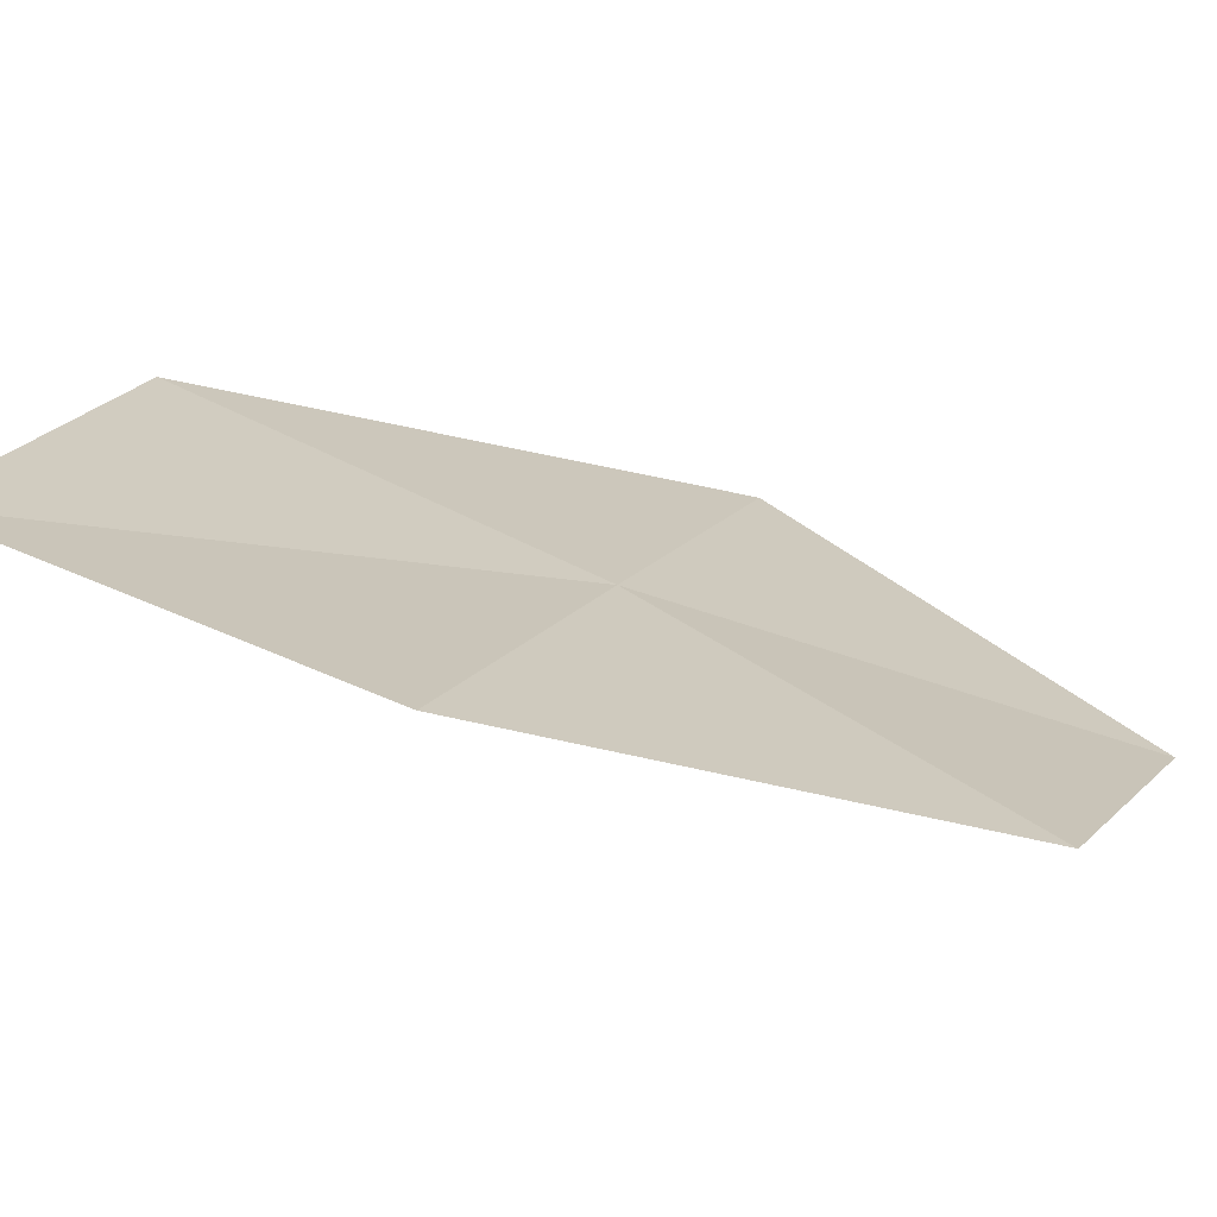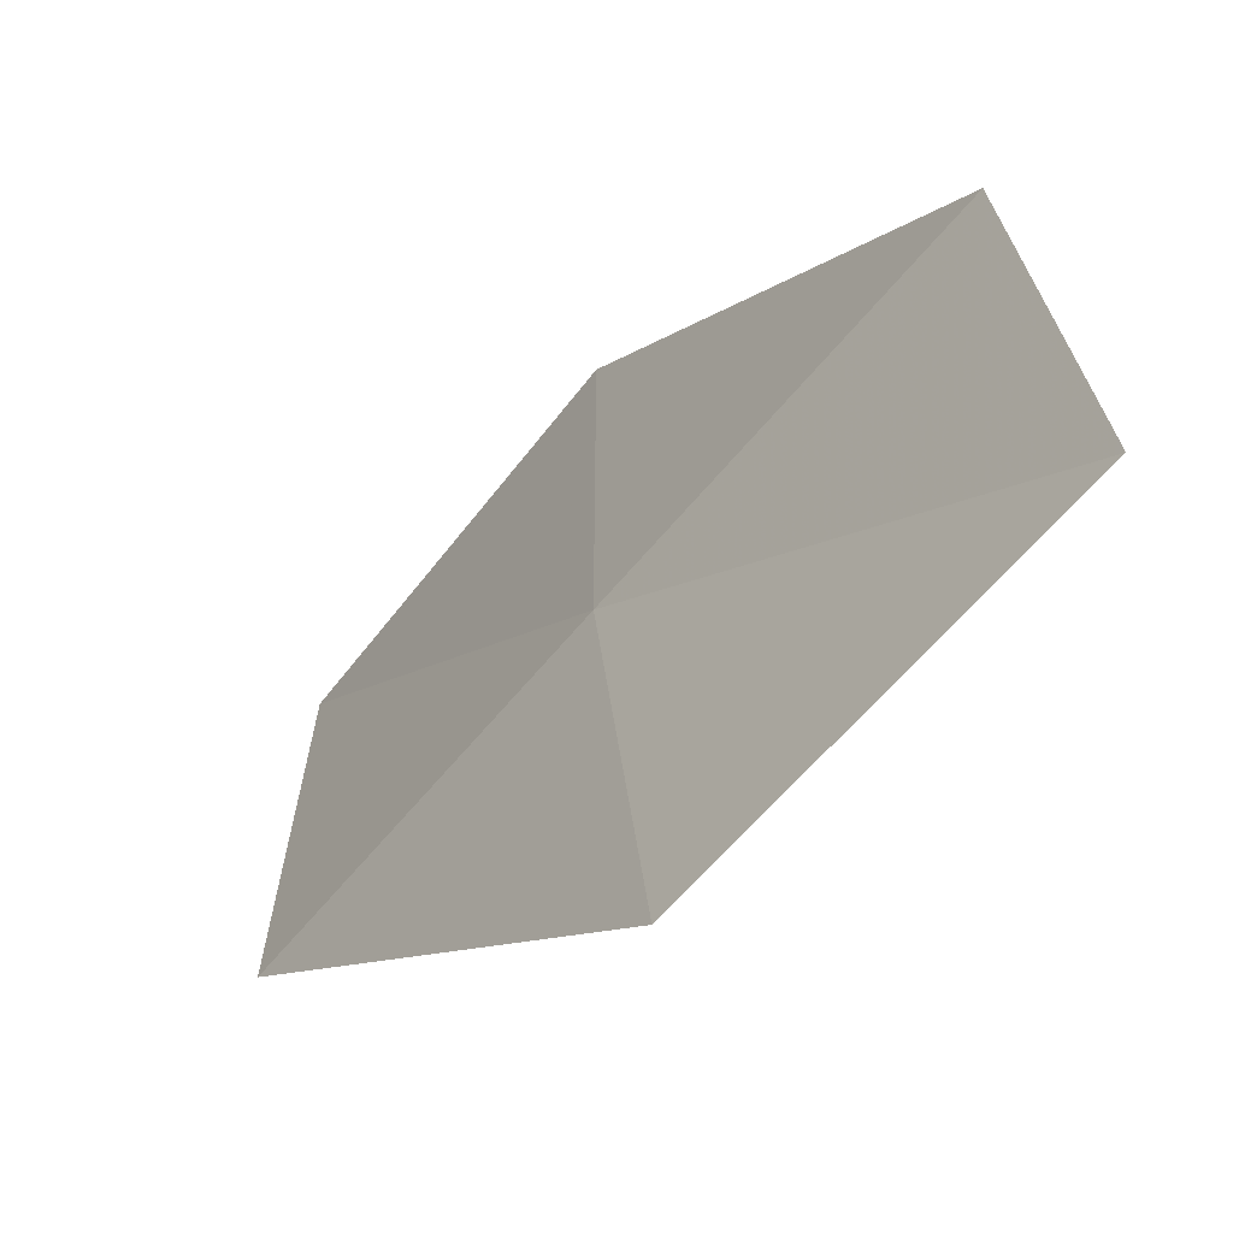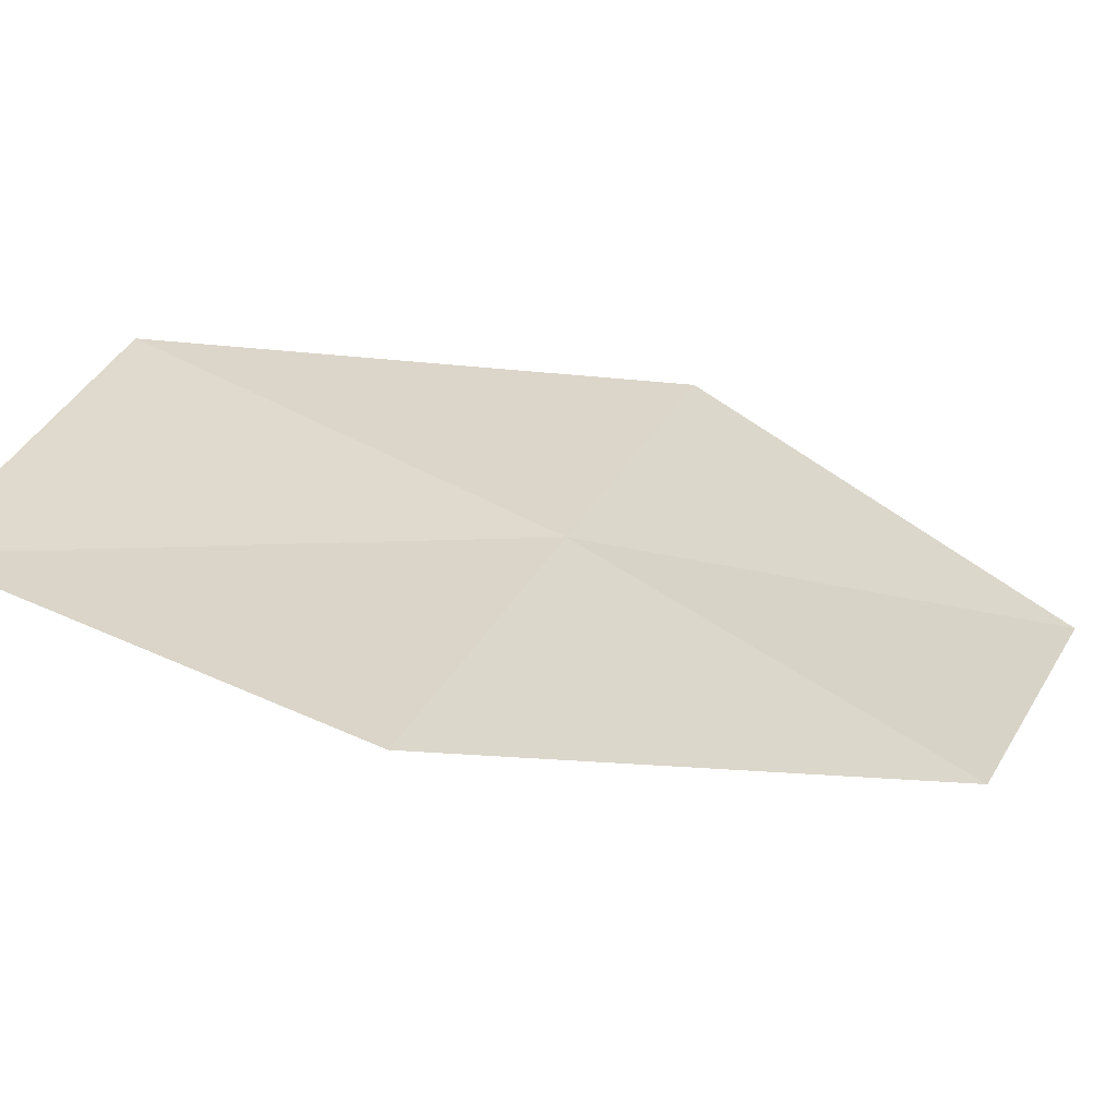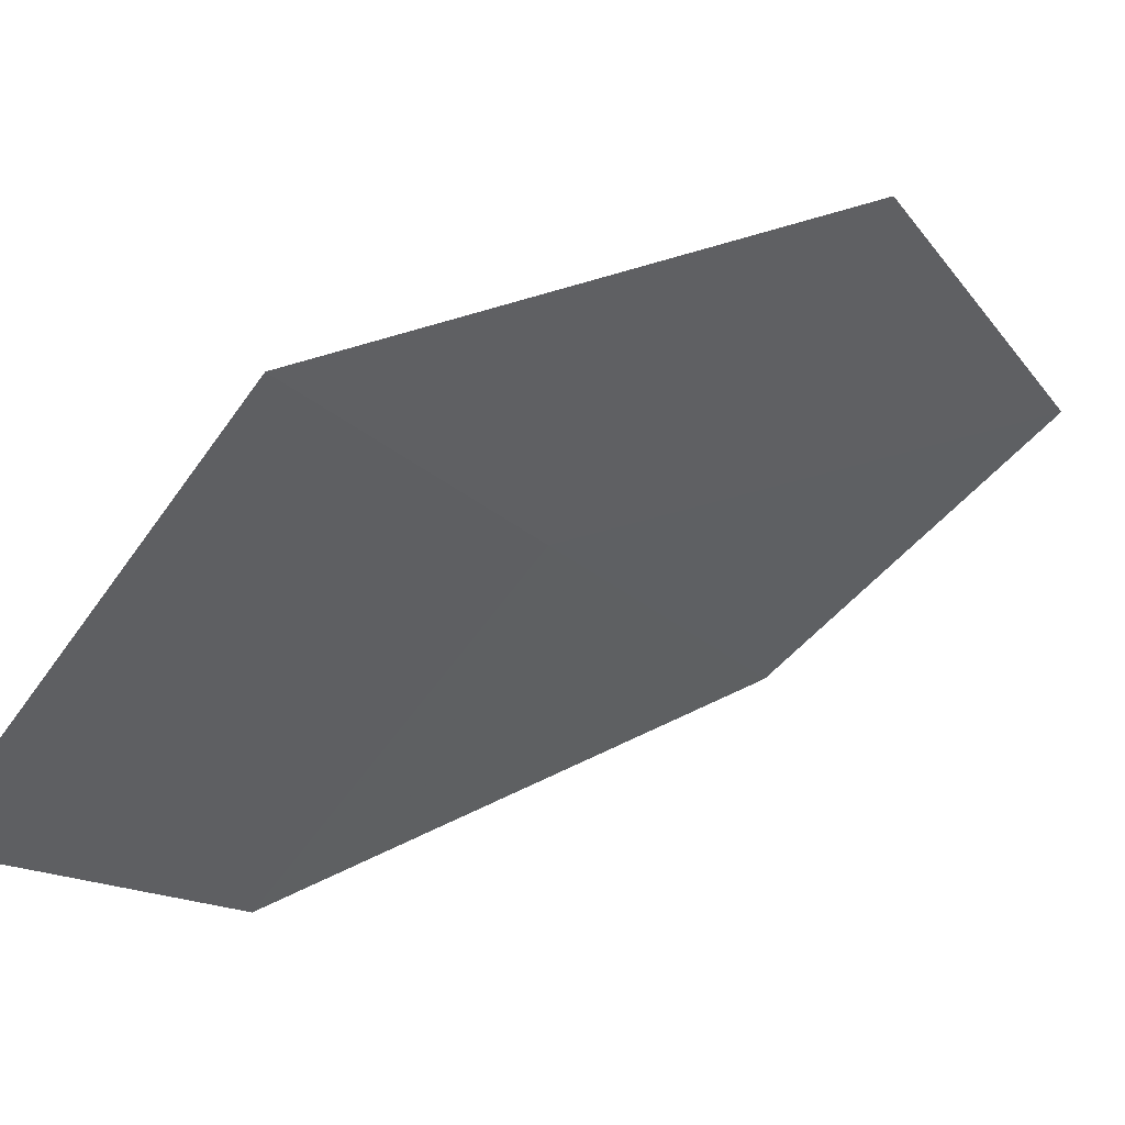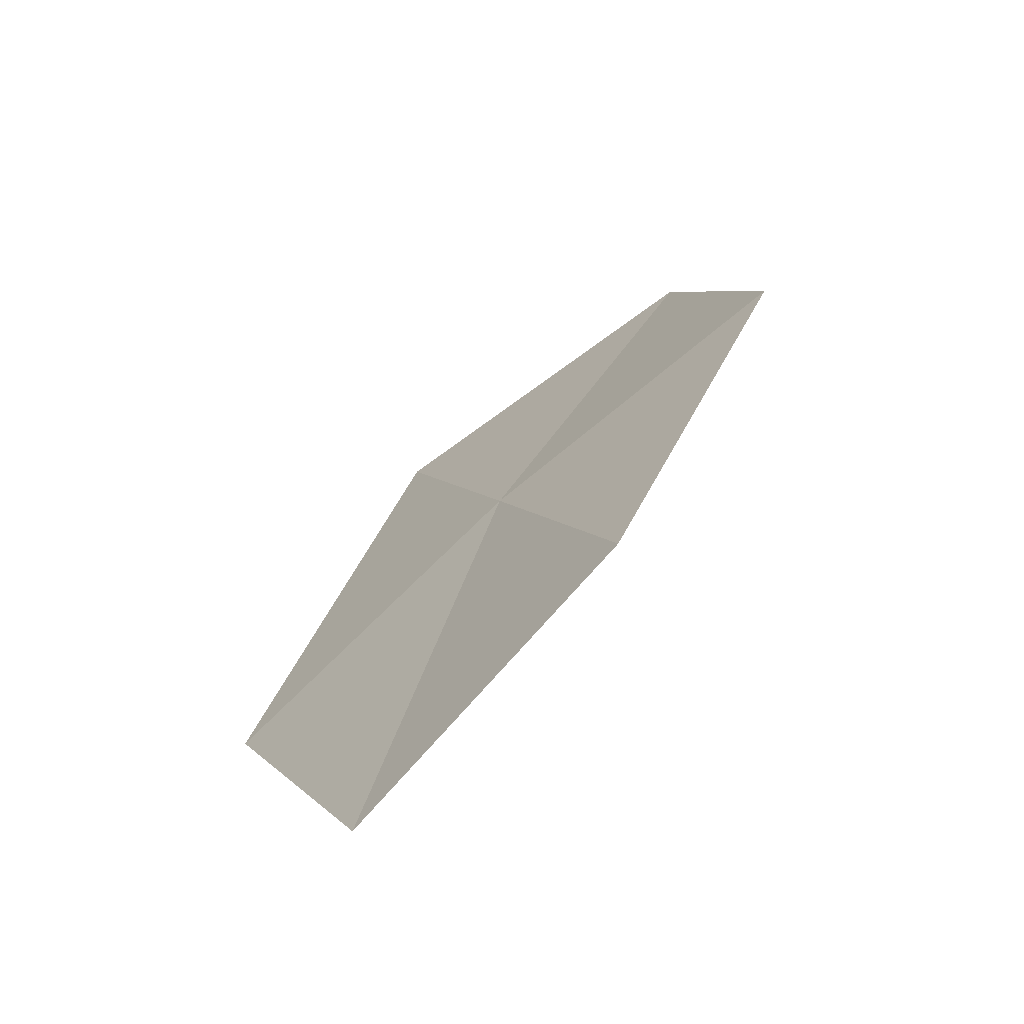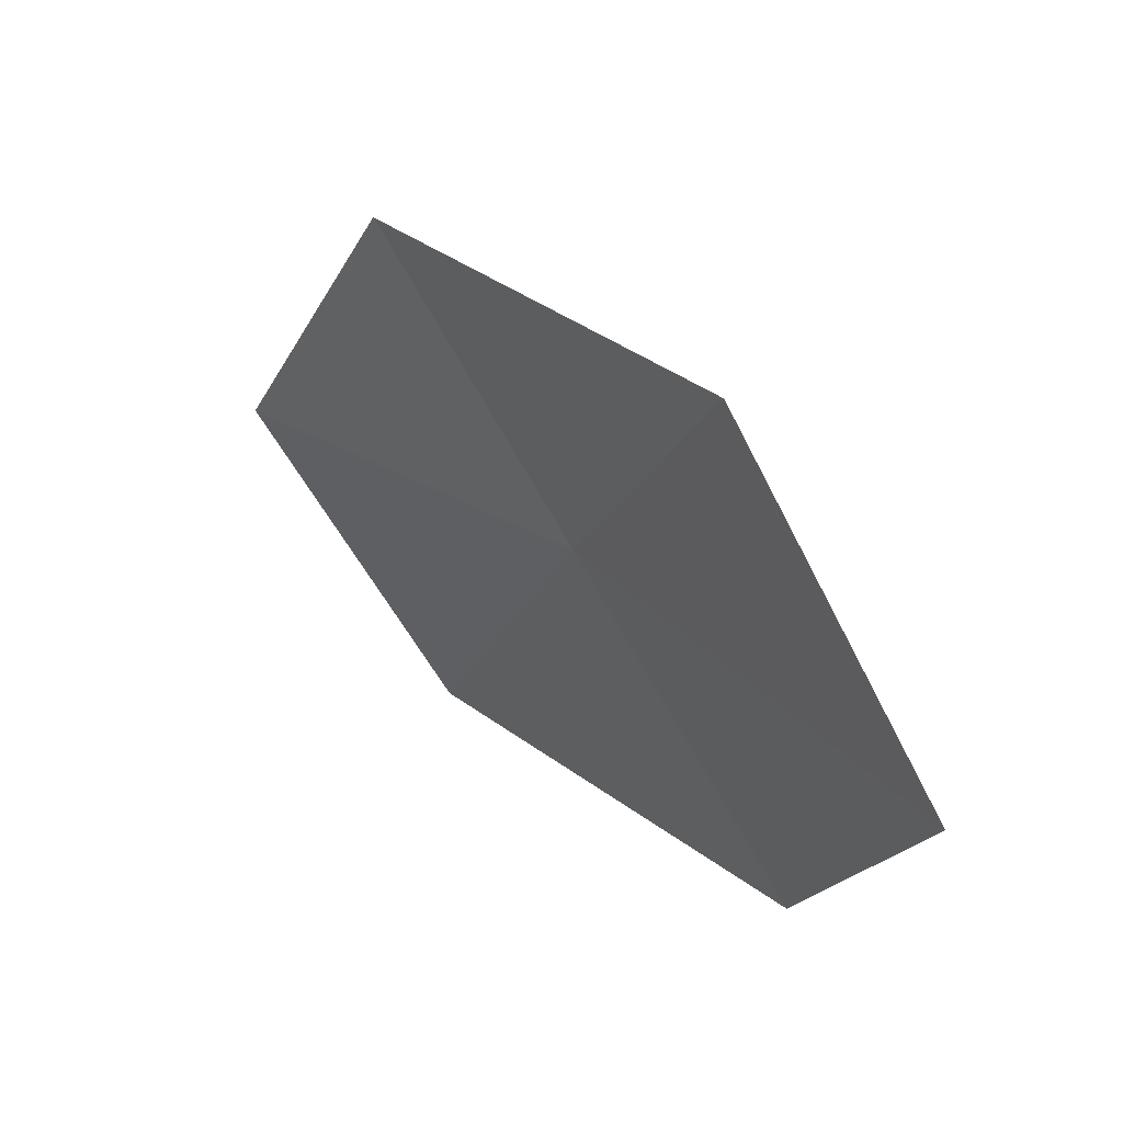
<metadata>
{"format":"obj","ext":"obj","renderer":"f3d","projection":"perspective","resolution":1024,"background":"white","views":[{"elev":65.7,"azim":69.8,"up":"+Z"},{"elev":31.7,"azim":-52.1,"up":"+Z"},{"elev":75.4,"azim":69.0,"up":"+Z"},{"elev":-79.9,"azim":-90.7,"up":"+Z"},{"elev":-23.4,"azim":10.9,"up":"+Y"},{"elev":-68.3,"azim":-116.6,"up":"+Y"}]}
</metadata>
<code>
v -10.89 12.29 9.422
v -9.596 13.31 9.399
v -10.21 14.14 7.977
v -11.63 13.12 8.054
v -10.14 11.45 10.8
v -12.09 11.16 9.446
v -11.2 10.35 10.77
f 1 3 2
f 1 4 3
f 1 2 5
f 1 6 4
f 1 5 7
f 1 7 6

</code>
